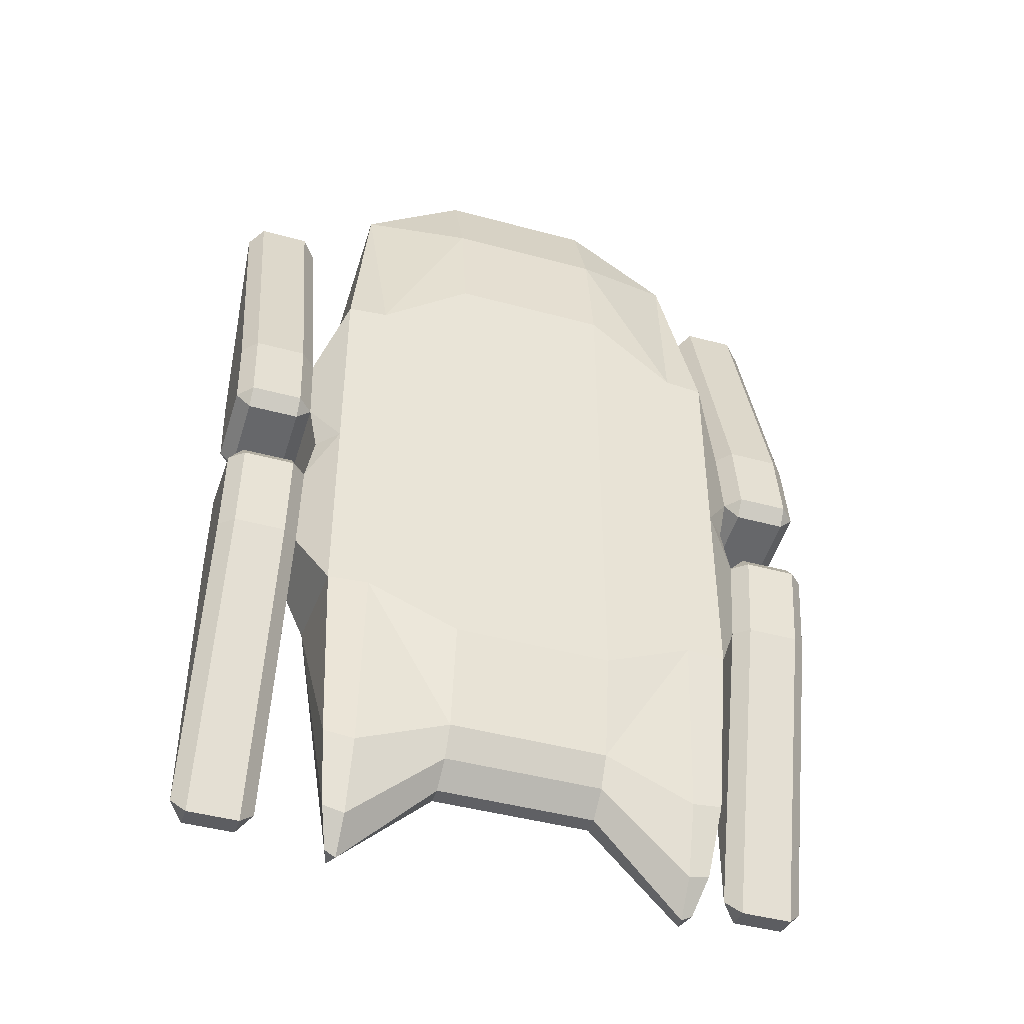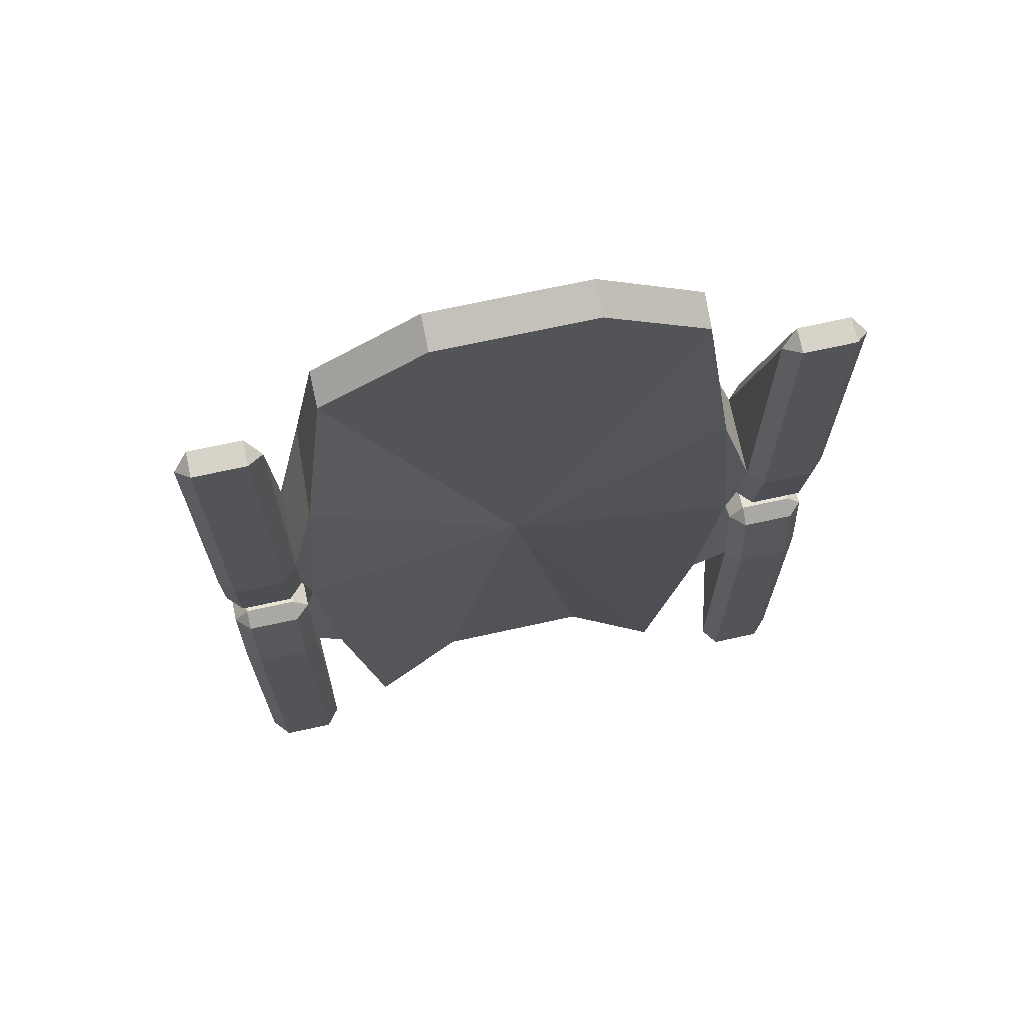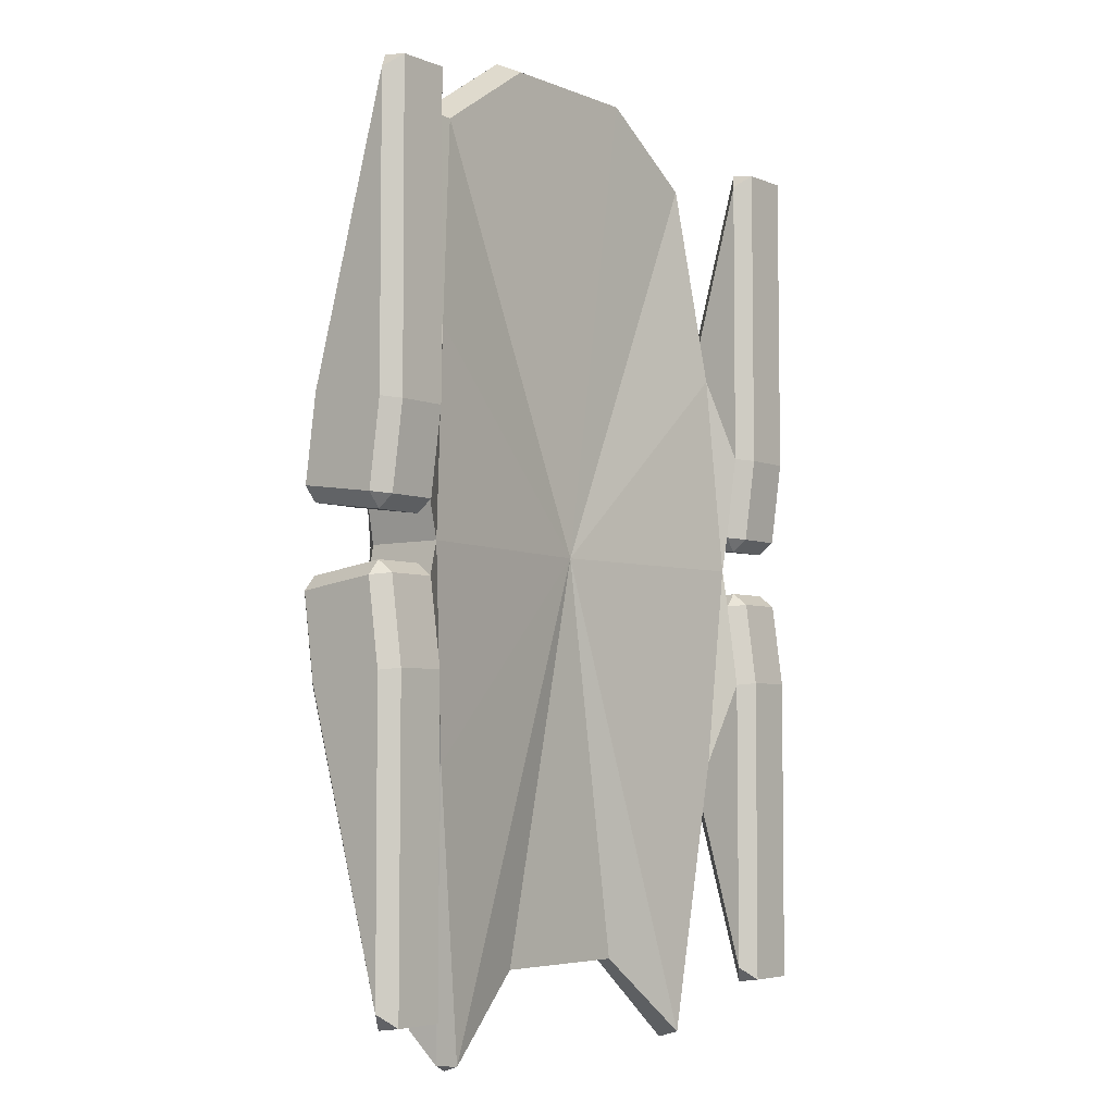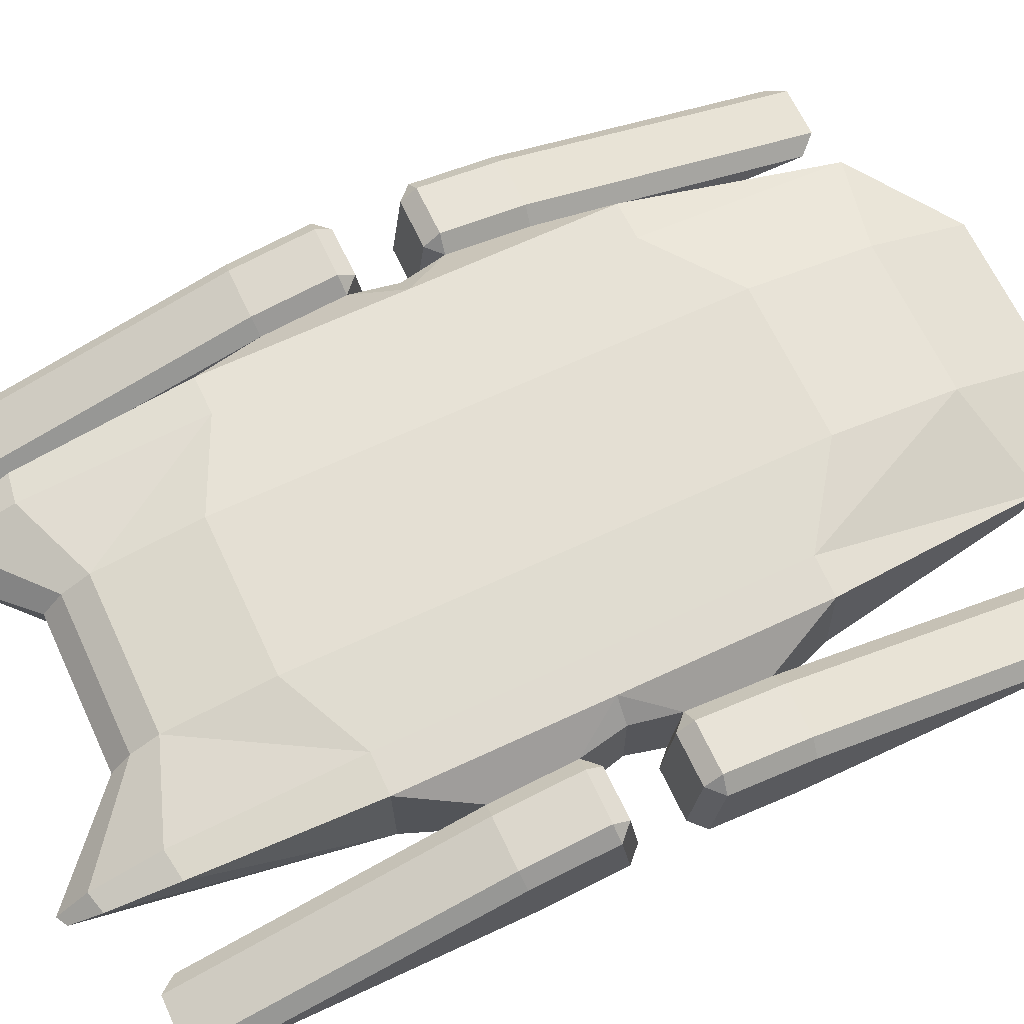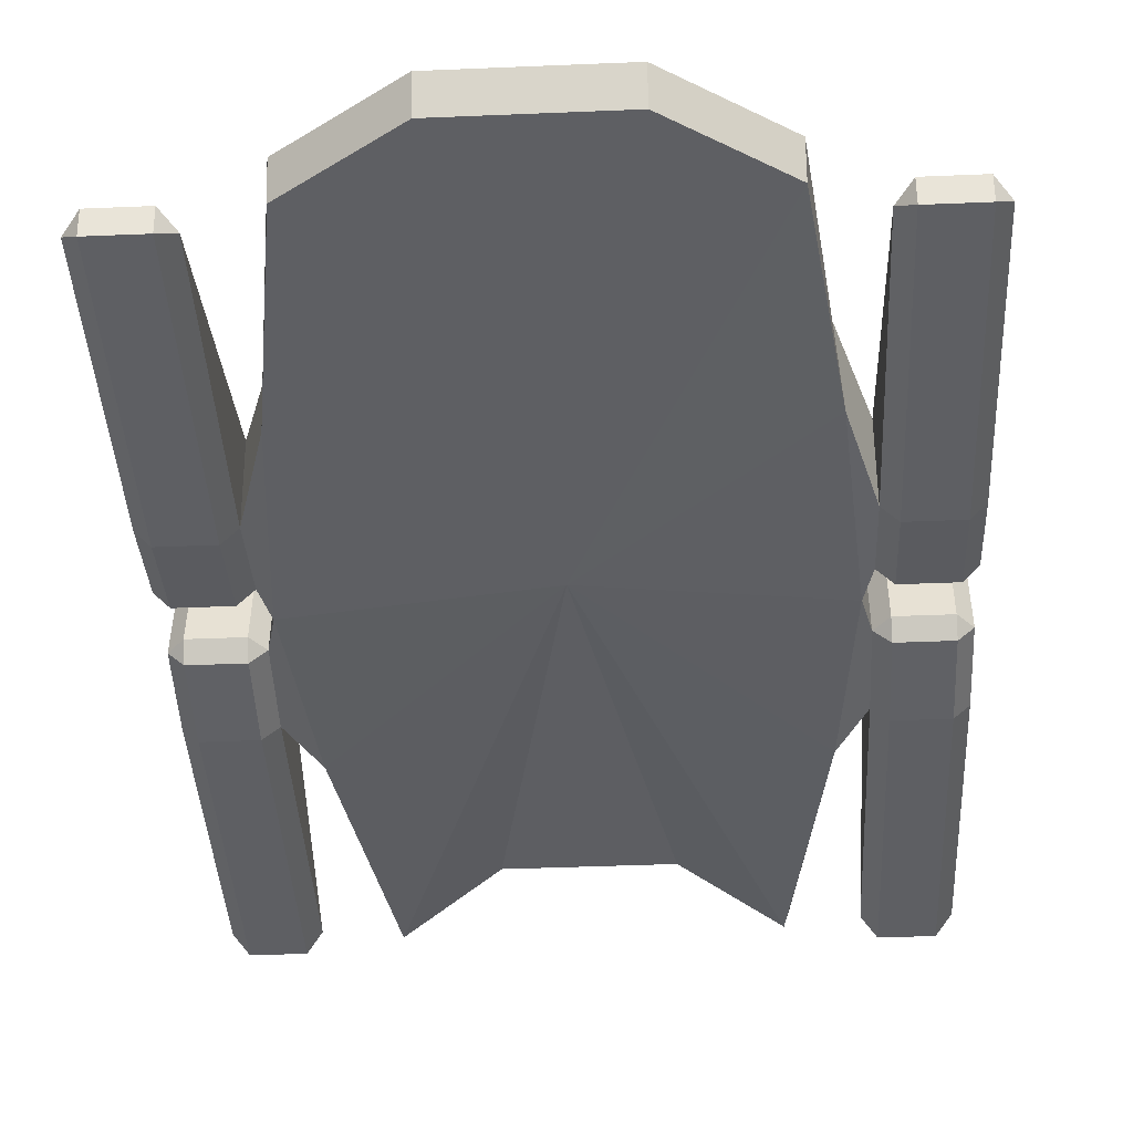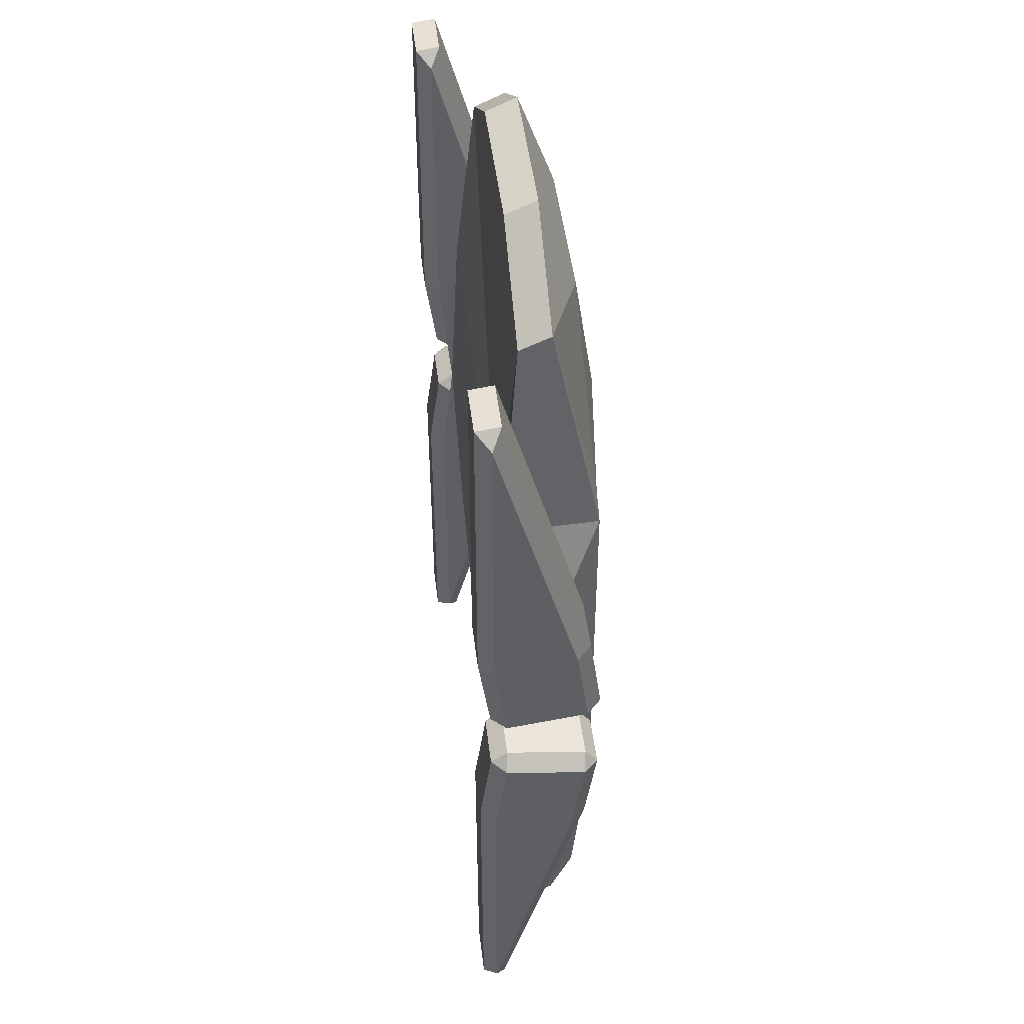
<metadata>
{"format":"obj","ext":"obj","renderer":"f3d","projection":"perspective","resolution":1024,"background":"white","views":[{"elev":-44.5,"azim":162.4,"up":"+Z"},{"elev":69.0,"azim":-12.5,"up":"+Z"},{"elev":-5.0,"azim":-51.2,"up":"+Z"},{"elev":66.5,"azim":-115.1,"up":"+Y"},{"elev":-40.9,"azim":2.9,"up":"+Y"},{"elev":46.9,"azim":83.2,"up":"+Z"}]}
</metadata>
<code>
o Cube
v 1.292 0.7511 -1.262
v 1.23 0.6631 -2.368
v 1.072 0.2525 -2.986
v 1.111 0.3786 -2.986
v 0.4851 0.7127 -2.189
v 1.044 0.6766 -2.396
v 0.4851 0.8098 -1.526
v 1.044 0.7704 -1.262
v 1.318 0.1653 -1.262
v 0.4851 0.3525 -2.488
v 1.044 0.3754 -3.023
v 0.4851 0.4592 -2.488
v 1.476 0.04346 -2.597
v 1.566 0.1051 -2.697
v 1.566 -0.04259 -2.676
v 1.173 0.5295 -2.792
v 1.883 0.1051 -2.697
v 1.973 0.04346 -2.597
v 1.883 -0.04259 -2.676
v 1.044 0.5373 -2.826
v 0.4851 0.612 -2.364
v 1.973 0.6079 -0.2967
v 1.973 0.5366 -0.8195
v 1.973 0.04443 -0.7524
v 1.973 0.1157 -0.2296
v 1.883 0.6261 -0.8317
v 1.883 0.6975 -0.3089
v 1.883 -0.04513 -0.7401
v 1.883 0.02618 -0.2174
v 1.566 -0.04513 -0.7401
v 1.566 0.6261 -0.8317
v 1.566 0.02618 -0.2174
v 1.566 0.6975 -0.3089
v 1.476 0.6079 -0.2967
v 1.476 0.1157 -0.2296
v 1.476 0.04443 -0.7524
v 1.476 0.5366 -0.8195
v 1.566 0.128 -0.14
v 1.566 0.6201 -0.2071
v 1.883 0.6201 -0.2071
v 1.883 0.128 -0.14
v 1.292 0.7511 1.262
v 1.137 0.2782 2.531
v 0.4851 0.6951 2.431
v 0.4851 0.8098 1.656
v 1.044 0.7704 1.262
v 1.318 0.1653 1.262
v 0.4851 0.2782 2.964
v 1.137 0.4716 2.619
v 0.4851 0.4716 3.052
v 1.476 0.04346 2.597
v 1.566 0.1051 2.697
v 1.566 -0.04259 2.676
v 1.883 0.1051 2.697
v 1.973 0.04346 2.597
v 1.883 -0.04259 2.676
v 1.973 0.6079 0.2967
v 1.973 0.5366 0.8195
v 1.973 0.04443 0.7524
v 1.973 0.1157 0.2296
v 1.883 0.6261 0.8317
v 1.883 0.6975 0.3089
v 1.883 -0.04513 0.7401
v 1.883 0.02618 0.2174
v 1.566 -0.04513 0.7401
v 1.566 0.6261 0.8317
v 1.566 0.02618 0.2174
v 1.566 0.6975 0.3089
v 1.476 0.6079 0.2967
v 1.476 0.1157 0.2296
v 1.476 0.04443 0.7524
v 1.476 0.5366 0.8195
v 1.044 0.7704 0
v 0.4851 0.8098 0
v 1.292 0.7511 0
v 1.566 0.128 0.14
v 1.566 0.6201 0.2071
v 1.883 0.6201 0.2071
v 1.883 0.128 0.14
v 1.421 0.6079 0
v 1.421 0.1157 0
v -1.292 0.7511 -1.262
v -1.23 0.6631 -2.368
v -1.072 0.2525 -2.986
v -1.111 0.3786 -2.986
v 0 0.4592 -2.488
v 0 0.3525 -2.488
v -0.4851 0.7127 -2.189
v -1.044 0.6766 -2.396
v -0.4851 0.8098 -1.526
v -1.044 0.7704 -1.262
v -1.318 0.1653 -1.262
v 0 0.7127 -2.189
v 0 0.8098 -1.526
v -0.4851 0.3525 -2.488
v -1.044 0.3754 -3.023
v -0.4851 0.4592 -2.488
v -1.476 0.04346 -2.597
v -1.566 0.1051 -2.697
v -1.566 -0.04259 -2.676
v -1.173 0.5295 -2.792
v 0 0.612 -2.364
v -1.883 0.1051 -2.697
v -1.973 0.04346 -2.597
v -1.883 -0.04259 -2.676
v -1.044 0.5373 -2.826
v -0.4851 0.612 -2.364
v -1.973 0.6079 -0.2967
v -1.973 0.5366 -0.8195
v -1.973 0.04443 -0.7524
v -1.973 0.1157 -0.2296
v -1.883 0.6261 -0.8317
v -1.883 0.6975 -0.3089
v -1.883 -0.04513 -0.7401
v -1.883 0.02618 -0.2174
v -1.566 -0.04513 -0.7401
v -1.566 0.6261 -0.8317
v -1.566 0.02618 -0.2174
v -1.566 0.6975 -0.3089
v -1.476 0.6079 -0.2967
v -1.476 0.1157 -0.2296
v -1.476 0.04443 -0.7524
v -1.476 0.5366 -0.8195
v -1.566 0.128 -0.14
v -1.566 0.6201 -0.2071
v -1.883 0.6201 -0.2071
v -1.883 0.128 -0.14
v -1.292 0.7511 1.262
v -1.137 0.2782 2.531
v 0 0.4716 3.052
v 0 0.2782 2.964
v -0.4851 0.6951 2.431
v -0.4851 0.8098 1.656
v -1.044 0.7704 1.262
v -1.318 0.1653 1.262
v 0 0.8098 1.656
v -0.4851 0.2782 2.964
v -1.137 0.4716 2.619
v -0.4851 0.4716 3.052
v -1.476 0.04346 2.597
v -1.566 0.1051 2.697
v -1.566 -0.04259 2.676
v 0 0.6951 2.431
v -1.883 0.1051 2.697
v -1.973 0.04346 2.597
v -1.883 -0.04259 2.676
v -1.973 0.6079 0.2967
v -1.973 0.5366 0.8195
v -1.973 0.04443 0.7524
v -1.973 0.1157 0.2296
v -1.883 0.6261 0.8317
v -1.883 0.6975 0.3089
v -1.883 -0.04513 0.7401
v -1.883 0.02618 0.2174
v -1.566 -0.04513 0.7401
v -1.566 0.6261 0.8317
v -1.566 0.02618 0.2174
v -1.566 0.6975 0.3089
v -1.476 0.6079 0.2967
v -1.476 0.1157 0.2296
v -1.476 0.04443 0.7524
v -1.476 0.5366 0.8195
v 0 0.2761 0
v 0 0.8098 0
v -1.044 0.7704 0
v -0.4851 0.8098 0
v -1.292 0.7511 0
v -1.566 0.128 0.14
v -1.566 0.6201 0.2071
v -1.883 0.6201 0.2071
v -1.883 0.128 0.14
v -1.421 0.6079 0
v -1.421 0.1157 0
f 7 5 93 94
f 2 16 20 6
f 16 4 11 20
f 21 12 86 102
f 6 20 21 5
f 31 33 27 26
f 32 30 28 29
f 20 11 12 21
f 15 14 17 19
f 5 21 102 93
f 86 12 10 87
f 1 2 6 8
f 8 6 5
f 24 23 22 25
f 29 28 24 25
f 26 27 22 23
f 24 28 19 18
f 35 36 30 32
f 8 7 74 73
f 7 94 164 74
f 1 8 73 75
f 37 34 33 31
f 28 30 15 19
f 37 31 14 13
f 35 34 80 81
f 31 26 17 14
f 1 75 34 37
f 11 4 3
f 19 17 18
f 13 14 15
f 16 2 9
f 2 1 9
f 4 16 9
f 25 22 40 41
f 34 35 38 39
f 12 11 3 10
f 32 29 41 38
f 36 37 13
f 23 24 18
f 22 27 40
f 26 23 18 17
f 39 38 41 40
f 30 36 13 15
f 27 33 39 40
f 29 25 41
f 33 34 39
f 9 1 37 36
f 163 81 47
f 35 32 38
f 34 75 80
f 163 47 43
f 81 9 36 35
f 66 61 62 68
f 67 64 63 65
f 53 56 54 52
f 130 131 48 50
f 59 60 57 58
f 64 60 59 63
f 61 58 57 62
f 59 55 56 63
f 70 67 65 71
f 46 73 74 45
f 45 74 164 136
f 42 75 73 46
f 72 66 68 69
f 63 56 53 65
f 72 51 52 66
f 70 81 80 69
f 66 52 54 61
f 42 72 69 75
f 56 55 54
f 51 53 52
f 47 42 49 43
f 46 45 44
f 163 48 131
f 163 9 81
f 60 79 78 57
f 69 77 76 70
f 50 49 44
f 67 76 79 64
f 71 51 72
f 58 55 59
f 57 78 62
f 61 54 55 58
f 77 78 79 76
f 65 53 51 71
f 62 78 77 68
f 64 79 60
f 68 77 69
f 47 71 72 42
f 163 87 10
f 70 76 67
f 69 80 75
f 163 10 3
f 81 70 71 47
f 42 46 49
f 45 136 143 44
f 44 143 130 50
f 7 8 5
f 49 46 44
f 50 48 43 49
f 3 4 9
f 48 163 43
f 9 163 3
f 90 94 93 88
f 83 89 106 101
f 101 106 96 85
f 107 102 86 97
f 89 88 107 106
f 117 112 113 119
f 118 115 114 116
f 106 107 97 96
f 100 105 103 99
f 88 93 102 107
f 86 87 95 97
f 82 91 89 83
f 91 88 89
f 110 111 108 109
f 115 111 110 114
f 112 109 108 113
f 110 104 105 114
f 121 118 116 122
f 91 165 166 90
f 90 166 164 94
f 82 167 165 91
f 123 117 119 120
f 114 105 100 116
f 123 98 99 117
f 121 173 172 120
f 117 99 103 112
f 82 123 120 167
f 96 84 85
f 105 104 103
f 98 100 99
f 101 92 83
f 83 92 82
f 85 92 101
f 111 127 126 108
f 120 125 124 121
f 97 95 84 96
f 118 124 127 115
f 122 98 123
f 109 104 110
f 108 126 113
f 112 103 104 109
f 125 126 127 124
f 116 100 98 122
f 113 126 125 119
f 115 127 111
f 119 125 120
f 92 122 123 82
f 163 135 173
f 121 124 118
f 120 172 167
f 163 129 135
f 173 121 122 92
f 156 158 152 151
f 157 155 153 154
f 142 141 144 146
f 130 139 137 131
f 149 148 147 150
f 154 153 149 150
f 151 152 147 148
f 149 153 146 145
f 160 161 155 157
f 134 133 166 165
f 133 136 164 166
f 128 134 165 167
f 162 159 158 156
f 153 155 142 146
f 162 156 141 140
f 160 159 172 173
f 156 151 144 141
f 128 167 159 162
f 146 144 145
f 140 141 142
f 135 129 138 128
f 134 132 133
f 163 131 137
f 163 173 92
f 150 147 170 171
f 159 160 168 169
f 139 132 138
f 157 154 171 168
f 161 162 140
f 148 149 145
f 147 152 170
f 151 148 145 144
f 169 168 171 170
f 155 161 140 142
f 152 158 169 170
f 154 150 171
f 158 159 169
f 135 128 162 161
f 163 95 87
f 160 157 168
f 159 167 172
f 163 84 95
f 173 135 161 160
f 128 138 134
f 133 132 143 136
f 132 139 130 143
f 90 88 91
f 138 132 134
f 139 138 129 137
f 84 92 85
f 137 129 163
f 92 84 163

</code>
